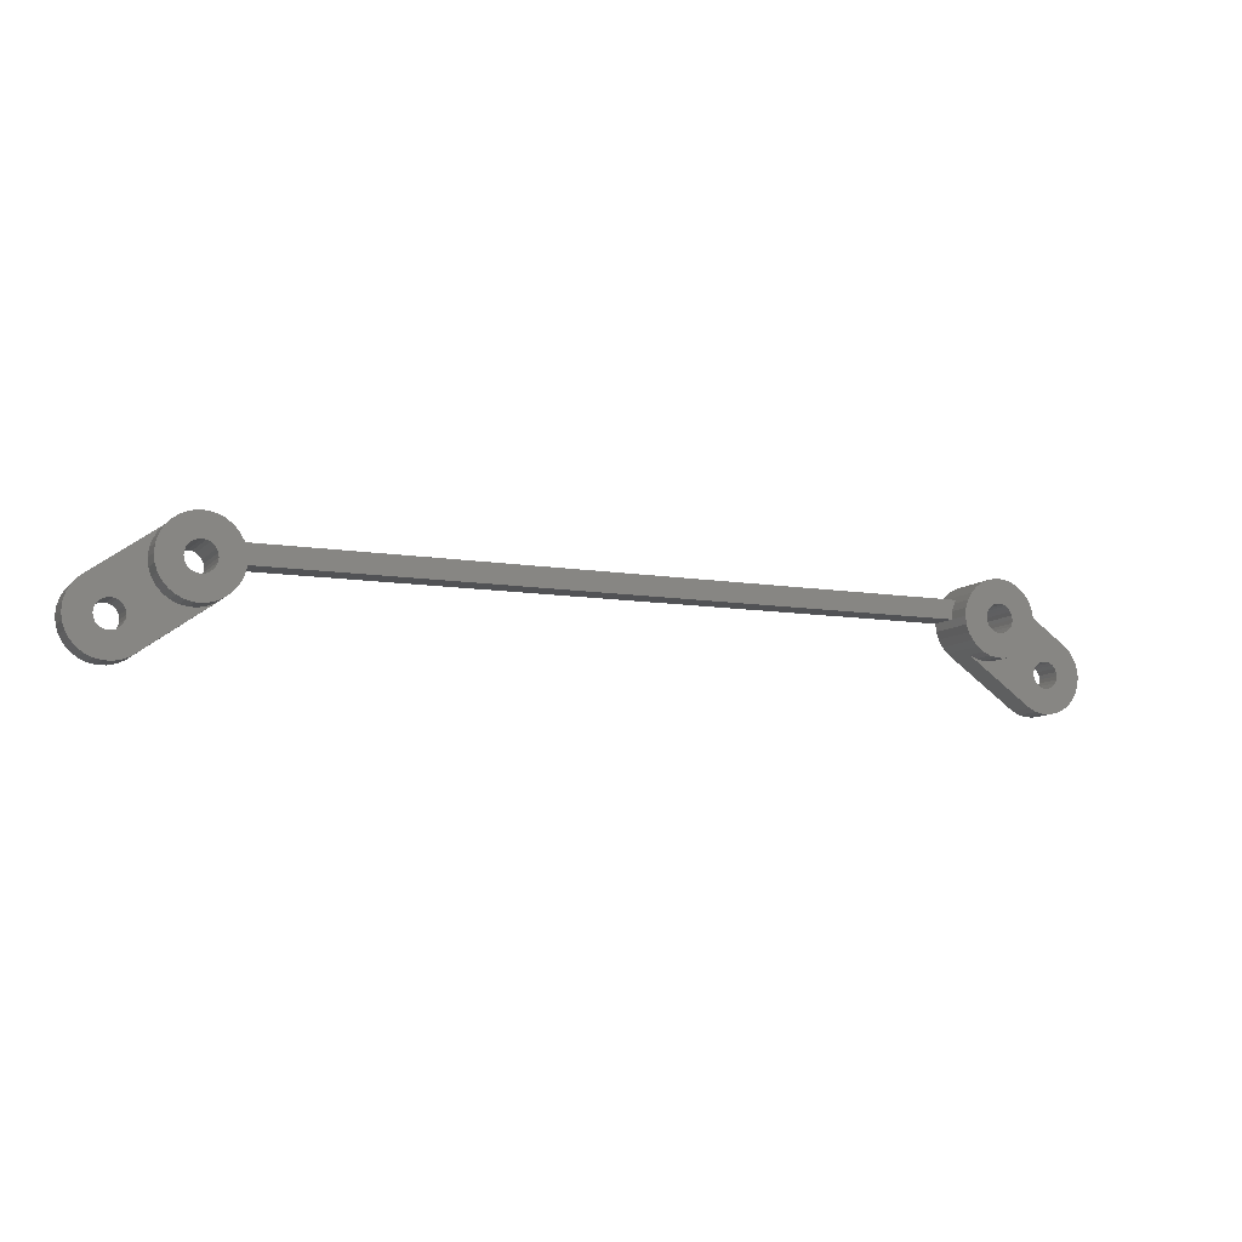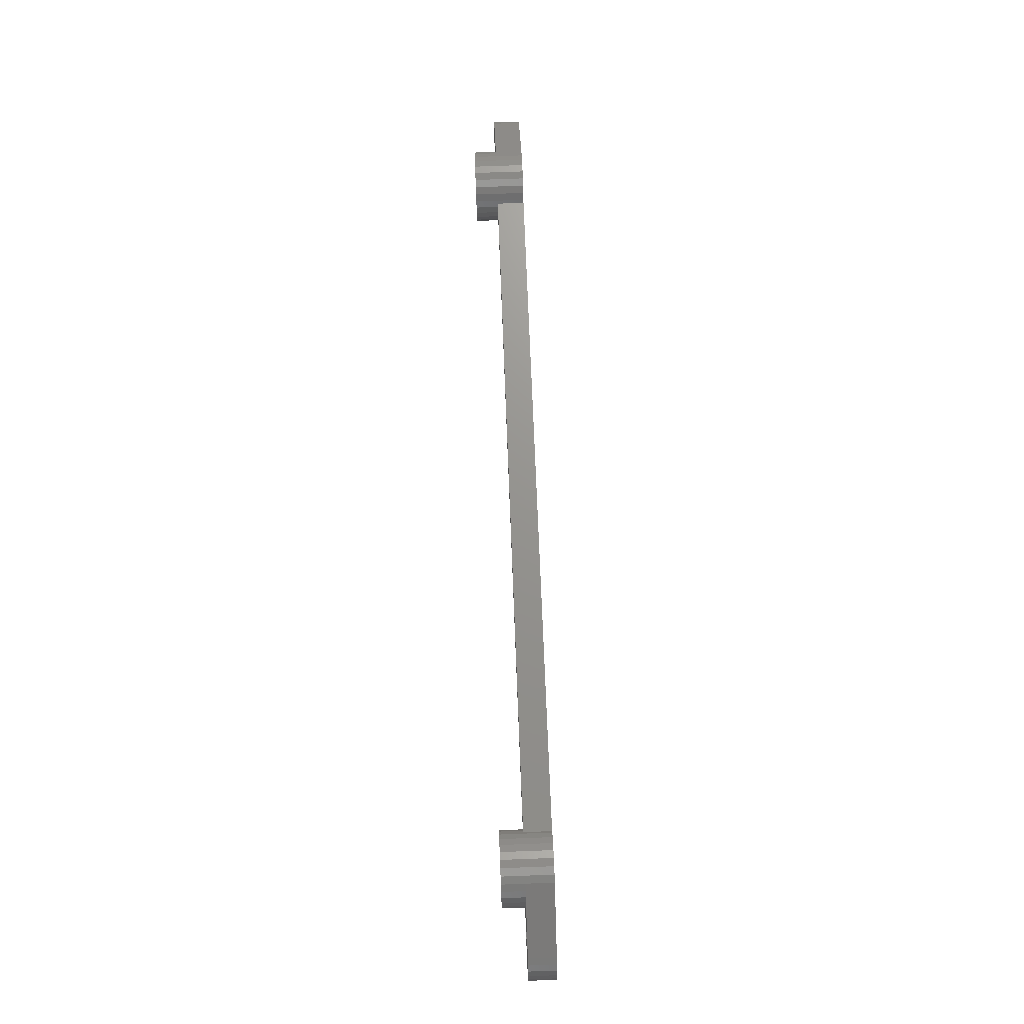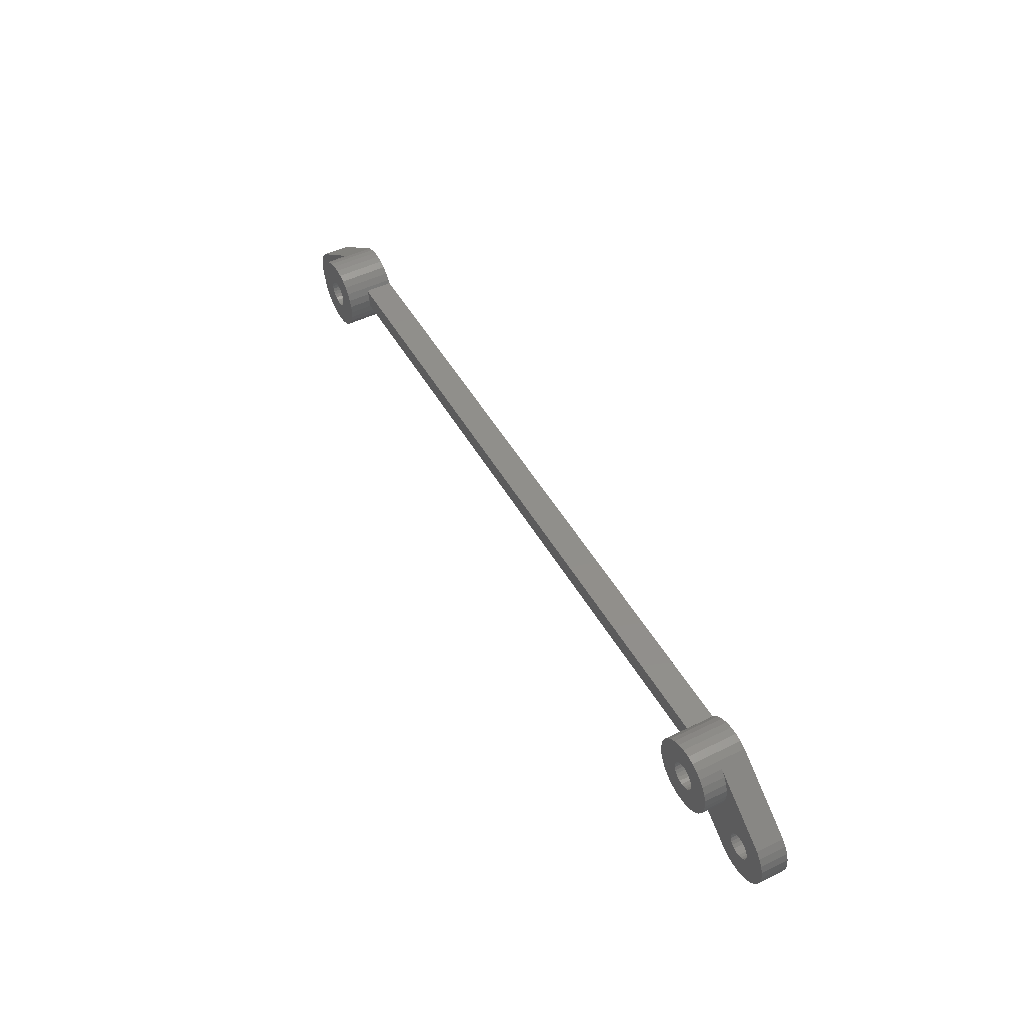
<metadata>
{"format":"stl","ext":"stl","renderer":"f3d","projection":"perspective","resolution":1024,"background":"white","views":[{"elev":-9.2,"azim":-24.1,"up":"+Y"},{"elev":71.2,"azim":87.8,"up":"+Y"},{"elev":49.0,"azim":61.4,"up":"+Y"}]}
</metadata>
<code>
# stl→obj: 378 verts, 768 faces
v 51 1 26
v 50.91 1.832 23
v 50.91 1.832 26
v 51 1 23
v 36.09 5.168 23
v 36 6 26
v 36 6 23
v 36.09 5.168 28.5
v 36 6 28.5
v 42 9.464 26
v 41.24 9.804 28.5
v 42 9.464 28.5
v 41.24 9.804 23
v 42 9.464 23
v 50.24 3.351 26
v 49.68 3.973 23
v 49.68 3.973 26
v 50.24 3.351 23
v 38 9.464 23
v 37.32 8.973 28.5
v 38 9.464 28.5
v 37.32 8.973 23
v 39.58 9.978 23
v 38.76 9.804 28.5
v 39.58 9.978 28.5
v 38.76 9.804 23
v 49 -2.464 23
v 49.68 -1.973 26
v 49 -2.464 26
v 49.68 -1.973 23
v 50.65 2.627 26
v 50.65 2.627 23
v 49 4.464 23
v 49 4.464 26
v 36.56 8 26
v 36.76 8.351 23
v 36.56 8 23
v 36.76 8.351 28.5
v 36.35 7.627 28.5
v 36.35 7.627 26
v 40.42 9.978 23
v 40.42 9.978 28.5
v 50.91 0.1684 26
v 50.91 0.1684 23
v 48.24 -2.804 23
v 48.24 -2.804 26
v 37.32 3.027 28.5
v 38 2.536 26
v 38 2.536 28.5
v 37.32 3.027 23
v 38 2.536 23
v 45 -2.464 23
v 45.76 -2.804 26
v 45 -2.464 26
v 45.76 -2.804 23
v 36.76 3.649 28.5
v 36.76 3.649 23
v 36.35 4.373 23
v 36.35 4.373 28.5
v -38 2.536 23
v -45.66 0.6056 23
v -45.6 1 23
v -46.42 -0.2735 23
v -45 -2.464 23
v -45.76 -2.804 23
v -45.82 0.2431 23
v -46.08 -0.05805 23
v -46.8 -0.3857 23
v -46.58 -2.978 23
v -47.2 -0.3857 23
v -47.42 -2.978 23
v -48.24 -2.804 23
v -47.58 -0.2735 23
v -49 -2.464 23
v -47.92 -0.05805 23
v -49.68 -1.973 23
v -50.24 -1.351 23
v -48.18 0.2431 23
v -38.94 7.061 23
v -36.76 8.351 23
v -38.7 6.75 23
v -37.32 8.973 23
v -39.25 7.299 23
v -38 9.464 23
v -38.76 9.804 23
v -39.61 7.449 23
v -39.58 9.978 23
v -40 7.5 23
v -40.42 9.978 23
v -40.39 7.449 23
v -41.24 9.804 23
v -40.75 7.299 23
v -42 9.464 23
v -41.06 7.061 23
v -41.3 6.75 23
v -41.45 6.388 23
v -49 4.464 23
v -41.5 6 23
v 41.45 6.388 23
v 41.3 6.75 23
v 41.06 7.061 23
v 40.75 7.299 23
v 40.39 7.449 23
v 40 7.5 23
v 39.61 7.449 23
v 39.25 7.299 23
v 38.94 7.061 23
v 38.7 6.75 23
v 38.55 6.388 23
v 38.5 6 23
v 38.7 5.25 23
v 38.55 5.612 23
v -36 6 23
v -38.55 5.612 23
v -36.09 5.168 23
v -36.35 4.373 23
v -36.56 8 23
v -38.5 6 23
v -38.7 5.25 23
v -36.76 3.649 23
v -38.55 6.388 23
v -38.94 4.939 23
v -37.32 3.027 23
v -39.25 4.701 23
v -39.61 4.551 23
v -40 4.5 23
v -40.39 4.551 23
v -40.75 4.701 23
v -46.42 2.273 23
v -41.45 5.612 23
v -45.66 1.394 23
v -41.06 4.939 23
v -45.82 1.757 23
v -41.3 5.25 23
v -46.08 2.058 23
v -46.8 2.386 23
v -47.2 2.386 23
v -47.58 2.273 23
v -47.92 2.058 23
v -50.24 3.351 23
v -48.18 1.757 23
v -50.65 -0.6269 23
v -50.65 2.627 23
v -48.34 1.394 23
v -48.34 0.6056 23
v -50.91 0.1684 23
v -49.68 3.973 23
v -48.4 1 23
v -51 1 23
v -50.91 1.832 23
v 48.4 1 23
v 48.34 0.6056 23
v 50.65 -0.6269 23
v 48.18 0.2431 23
v 50.24 -1.351 23
v 48.34 1.394 23
v 47.92 -0.05805 23
v 48.18 1.757 23
v 47.58 -0.2735 23
v 47.2 -0.3857 23
v 47.42 -2.978 23
v 46.8 -0.3857 23
v 46.58 -2.978 23
v 46.42 -0.2735 23
v 46.08 -0.05805 23
v 45.82 0.2431 23
v 45.66 0.6056 23
v 47.92 2.058 23
v 47.58 2.273 23
v 47.2 2.386 23
v 46.8 2.386 23
v 46.42 2.273 23
v 41.45 5.612 23
v 46.08 2.058 23
v 45.6 1 23
v 41.5 6 23
v 41.3 5.25 23
v 45.82 1.757 23
v 41.06 4.939 23
v 45.66 1.394 23
v 40.39 4.551 23
v 40.75 4.701 23
v 40 4.5 23
v 39.61 4.551 23
v 39.25 4.701 23
v 38.94 4.939 23
v 36.09 6.832 26
v -36 6 26
v -36.09 6.832 26
v -36.35 7.627 26
v -36.56 8 26
v 48.4 1 26
v 48.34 1.394 26
v 48.18 1.757 26
v 48.34 0.6056 26
v 47.92 2.058 26
v 50.65 -0.6269 26
v 48.18 0.2431 26
v 50.24 -1.351 26
v 47.58 2.273 26
v 47.2 2.386 26
v 46.8 2.386 26
v 43.91 5.168 26
v 46.42 2.273 26
v 42.68 3.027 26
v 45.6 1 26
v 45.66 1.394 26
v 43.24 3.649 26
v 46.08 2.058 26
v 43.65 4.373 26
v 44 6 26
v 43.91 6.832 26
v 43.65 7.627 26
v 43.24 8.351 26
v 42.68 8.973 26
v 47.92 -0.05805 26
v 47.58 -0.2735 26
v 47.2 -0.3857 26
v 47.42 -2.978 26
v 46.8 -0.3857 26
v 46.58 -2.978 26
v 46.42 -0.2735 26
v 46.08 -0.05805 26
v 45.82 0.2431 26
v 45.66 0.6056 26
v 45.82 1.757 26
v 42 2.536 26
v 41.24 2.196 26
v 40.42 2.022 26
v 39.58 2.022 26
v 38.76 2.196 26
v -49.68 3.973 26
v -50.24 3.351 26
v -49 -2.464 26
v -49.68 -1.973 26
v -36.09 5.168 28.5
v -36 6 28.5
v -45.76 -2.804 26
v -46.58 -2.978 26
v -38 2.536 26
v -45 -2.464 26
v -49 4.464 26
v -50.65 -0.6269 26
v -50.24 -1.351 26
v -50.91 0.1684 26
v -50.65 2.627 26
v -42 9.464 26
v -36.76 8.351 28.5
v -36.35 7.627 28.5
v -37.32 3.027 28.5
v -36.76 3.649 28.5
v -47.42 -2.978 26
v -48.24 -2.804 26
v -51 1 26
v -44 6 26
v -43.91 6.832 26
v -45.6 1 26
v -45.66 1.394 26
v -45.82 1.757 26
v -43.65 7.627 26
v -46.08 2.058 26
v -46.42 2.273 26
v -46.8 2.386 26
v -43.24 8.351 26
v -47.2 2.386 26
v -47.58 2.273 26
v -47.92 2.058 26
v -48.18 1.757 26
v -42.68 8.973 26
v -38.76 2.196 26
v -39.58 2.022 26
v -40.42 2.022 26
v -41.24 2.196 26
v -42 2.536 26
v -42.68 3.027 26
v -43.24 3.649 26
v -43.65 4.373 26
v -43.91 5.168 26
v -45.66 0.6056 26
v -45.82 0.2431 26
v -46.08 -0.05805 26
v -46.42 -0.2735 26
v -46.8 -0.3857 26
v -47.2 -0.3857 26
v -47.58 -0.2735 26
v -47.92 -0.05805 26
v -48.18 0.2431 26
v -48.34 0.6056 26
v -48.4 1 26
v -48.34 1.394 26
v -50.91 1.832 26
v -41.24 9.804 28.5
v -42 9.464 28.5
v -38.76 9.804 28.5
v -38 9.464 28.5
v -36.35 4.373 28.5
v -38 2.536 28.5
v -39.58 9.978 28.5
v -40.42 9.978 28.5
v -37.32 8.973 28.5
v -43.24 8.351 28.5
v -43.65 7.627 28.5
v -43.91 6.832 28.5
v -44 6 28.5
v -42.68 8.973 28.5
v -36.09 6.832 28.5
v -43.65 4.373 28.5
v -43.24 3.649 28.5
v -38.5 6 28.5
v -38.55 6.388 28.5
v -38.7 6.75 28.5
v -38.55 5.612 28.5
v -38.94 7.061 28.5
v -39.25 7.299 28.5
v -38.7 5.25 28.5
v -39.61 7.449 28.5
v -40 7.5 28.5
v -40.39 7.449 28.5
v -40.75 7.299 28.5
v -41.06 7.061 28.5
v -41.3 6.75 28.5
v -38.94 4.939 28.5
v -39.25 4.701 28.5
v -38.76 2.196 28.5
v -39.61 4.551 28.5
v -39.58 2.022 28.5
v -40 4.5 28.5
v -40.42 2.022 28.5
v -40.39 4.551 28.5
v -41.24 2.196 28.5
v -40.75 4.701 28.5
v -42.68 3.027 28.5
v -41.06 4.939 28.5
v -41.3 5.25 28.5
v -41.45 5.612 28.5
v -43.91 5.168 28.5
v -41.5 6 28.5
v -42 2.536 28.5
v -41.45 6.388 28.5
v 42.68 8.973 28.5
v 36.09 6.832 28.5
v 43.91 5.168 28.5
v 44 6 28.5
v 39.58 2.022 28.5
v 38.76 2.196 28.5
v 43.24 8.351 28.5
v 42.68 3.027 28.5
v 43.24 3.649 28.5
v 43.65 7.627 28.5
v 43.91 6.832 28.5
v 41.24 2.196 28.5
v 40.42 2.022 28.5
v 43.65 4.373 28.5
v 42 2.536 28.5
v 41.5 6 28.5
v 41.45 6.388 28.5
v 41.3 6.75 28.5
v 41.45 5.612 28.5
v 41.06 7.061 28.5
v 40.75 7.299 28.5
v 41.3 5.25 28.5
v 40.39 7.449 28.5
v 40 7.5 28.5
v 39.61 7.449 28.5
v 39.25 7.299 28.5
v 38.94 7.061 28.5
v 38.7 6.75 28.5
v 41.06 4.939 28.5
v 40.75 4.701 28.5
v 40.39 4.551 28.5
v 40 4.5 28.5
v 39.61 4.551 28.5
v 39.25 4.701 28.5
v 38.94 4.939 28.5
v 38.7 5.25 28.5
v 38.55 5.612 28.5
v 38.5 6 28.5
v 38.55 6.388 28.5
f 1 2 3
f 2 1 4
f 5 6 7
f 8 6 5
f 6 8 9
f 10 11 12
f 13 10 14
f 10 13 11
f 15 16 17
f 16 15 18
f 19 20 21
f 20 19 22
f 23 24 25
f 24 23 26
f 27 28 29
f 28 27 30
f 31 18 15
f 18 31 32
f 3 32 31
f 32 3 2
f 33 10 34
f 10 33 14
f 16 34 17
f 34 16 33
f 35 36 37
f 36 35 38
f 39 35 40
f 35 39 38
f 36 20 22
f 20 36 38
f 26 21 24
f 21 26 19
f 41 25 42
f 25 41 23
f 43 4 1
f 4 43 44
f 45 29 46
f 29 45 27
f 47 48 49
f 50 48 47
f 48 50 51
f 52 53 54
f 53 52 55
f 50 56 57
f 56 50 47
f 58 8 5
f 8 58 59
f 60 61 62
f 63 64 65
f 64 66 61
f 64 67 66
f 64 63 67
f 68 65 69
f 65 68 63
f 69 70 68
f 71 70 69
f 72 70 71
f 70 72 73
f 74 73 72
f 73 74 75
f 76 75 74
f 77 75 76
f 75 77 78
f 79 80 81
f 80 79 82
f 83 82 79
f 82 83 84
f 84 83 85
f 86 85 83
f 85 86 87
f 88 87 86
f 89 88 90
f 88 89 87
f 91 90 92
f 93 92 94
f 90 91 89
f 93 94 95
f 93 95 96
f 97 96 98
f 92 93 91
f 33 99 14
f 100 14 99
f 101 14 100
f 102 14 101
f 14 102 13
f 103 13 102
f 13 103 41
f 104 41 103
f 23 104 105
f 104 23 41
f 26 105 106
f 22 106 107
f 105 26 23
f 36 107 108
f 37 108 109
f 7 109 110
f 58 111 57
f 108 37 36
f 111 58 112
f 106 19 26
f 5 112 58
f 106 22 19
f 107 36 22
f 112 5 110
f 7 110 5
f 109 7 37
f 113 37 7
f 114 115 116
f 113 117 37
f 118 115 114
f 119 116 120
f 121 113 118
f 122 120 123
f 113 121 117
f 124 123 60
f 81 117 121
f 117 81 80
f 115 118 113
f 116 119 114
f 120 122 119
f 123 124 122
f 60 125 124
f 60 126 125
f 60 127 126
f 62 127 60
f 127 62 128
f 129 98 130
f 61 60 64
f 131 128 62
f 128 131 132
f 133 132 131
f 132 133 134
f 135 134 133
f 134 135 130
f 129 130 135
f 98 129 97
f 97 129 136
f 97 136 137
f 97 137 138
f 97 138 139
f 140 139 141
f 142 78 77
f 96 97 93
f 143 141 144
f 78 142 145
f 146 145 142
f 139 147 97
f 145 146 148
f 139 140 147
f 149 148 146
f 141 143 140
f 150 148 149
f 144 150 143
f 148 150 144
f 151 4 44
f 152 44 153
f 4 151 2
f 154 153 155
f 156 2 151
f 157 155 30
f 2 156 32
f 157 30 27
f 158 32 156
f 32 158 18
f 44 152 151
f 159 27 45
f 153 154 152
f 155 157 154
f 27 159 157
f 160 45 161
f 45 160 159
f 161 162 160
f 163 162 161
f 55 162 163
f 162 55 164
f 52 164 55
f 164 52 165
f 165 52 166
f 166 52 167
f 51 167 52
f 168 18 158
f 18 168 16
f 16 168 33
f 169 33 168
f 170 33 169
f 171 33 170
f 172 33 171
f 173 172 174
f 167 51 175
f 172 176 33
f 177 174 178
f 179 178 180
f 181 175 51
f 99 33 176
f 172 173 176
f 174 177 173
f 178 179 177
f 180 182 179
f 175 182 180
f 182 175 181
f 181 51 183
f 183 51 184
f 184 51 185
f 186 57 111
f 57 186 50
f 185 50 186
f 50 185 51
f 187 188 6
f 189 187 40
f 190 40 35
f 187 189 188
f 40 190 189
f 190 35 191
f 192 1 3
f 193 3 31
f 1 192 43
f 194 31 15
f 195 43 192
f 196 15 17
f 43 195 197
f 196 17 34
f 198 197 195
f 197 198 199
f 3 193 192
f 31 194 193
f 15 196 194
f 34 200 196
f 34 201 200
f 34 202 201
f 203 202 34
f 202 203 204
f 205 206 207
f 208 209 210
f 204 210 209
f 210 204 203
f 203 34 211
f 34 212 211
f 34 213 212
f 34 214 213
f 34 215 214
f 215 34 10
f 216 199 198
f 199 216 28
f 28 216 29
f 217 29 216
f 29 217 46
f 218 46 217
f 46 218 219
f 220 219 218
f 220 221 219
f 53 220 222
f 54 222 223
f 54 223 224
f 220 53 221
f 54 224 225
f 54 225 206
f 222 54 53
f 209 208 226
f 226 208 207
f 205 207 208
f 206 205 227
f 206 227 54
f 228 54 227
f 229 54 228
f 230 54 229
f 231 54 230
f 54 231 48
f 13 42 11
f 42 13 41
f 55 221 53
f 221 55 163
f 161 46 219
f 46 161 45
f 199 153 197
f 153 199 155
f 28 155 199
f 155 28 30
f 197 44 43
f 44 197 153
f 51 54 48
f 54 51 52
f 57 59 58
f 59 57 56
f 163 219 221
f 219 163 161
f 140 232 147
f 232 140 233
f 76 234 235
f 234 76 74
f 236 188 237
f 115 188 236
f 188 115 113
f 69 238 239
f 238 69 65
f 64 240 241
f 240 64 60
f 97 232 242
f 232 97 147
f 77 243 142
f 243 77 244
f 142 245 146
f 245 142 243
f 143 233 140
f 233 143 246
f 93 242 247
f 242 93 97
f 248 191 80
f 249 191 248
f 191 249 190
f 80 191 117
f 250 120 251
f 120 250 123
f 76 244 77
f 244 76 235
f 72 252 253
f 252 72 71
f 71 239 252
f 239 71 69
f 65 241 238
f 241 65 64
f 146 254 149
f 254 146 245
f 242 255 256
f 255 257 241
f 255 258 257
f 255 259 258
f 242 256 260
f 255 261 259
f 255 262 261
f 255 263 262
f 242 260 264
f 255 242 263
f 263 242 265
f 265 242 266
f 266 242 267
f 267 233 268
f 233 267 232
f 232 267 242
f 269 242 264
f 242 269 247
f 270 241 240
f 271 241 270
f 272 241 271
f 273 241 272
f 274 241 273
f 275 241 274
f 276 241 275
f 277 241 276
f 278 241 277
f 241 278 255
f 279 241 257
f 280 241 279
f 281 241 280
f 282 241 281
f 241 282 238
f 283 238 282
f 238 283 239
f 284 239 283
f 284 252 239
f 253 284 285
f 234 285 286
f 244 286 287
f 284 253 252
f 243 287 288
f 245 288 289
f 246 268 233
f 285 234 253
f 268 246 290
f 286 235 234
f 291 290 246
f 286 244 235
f 290 291 289
f 287 243 244
f 254 289 291
f 288 245 243
f 289 254 245
f 149 291 150
f 291 149 254
f 292 247 293
f 91 247 292
f 247 91 93
f 84 294 295
f 294 84 85
f 296 115 236
f 115 296 116
f 251 116 296
f 116 251 120
f 74 253 234
f 253 74 72
f 240 250 297
f 123 240 60
f 240 123 250
f 85 298 294
f 298 85 87
f 87 299 298
f 299 87 89
f 248 82 300
f 82 248 80
f 150 246 143
f 246 150 291
f 89 292 299
f 292 89 91
f 82 295 300
f 295 82 84
f 113 6 188
f 6 113 7
f 37 191 35
f 191 37 117
f 260 301 264
f 301 260 302
f 255 303 256
f 303 255 304
f 247 305 293
f 305 247 269
f 264 305 269
f 305 264 301
f 237 189 306
f 189 237 188
f 276 307 277
f 307 276 308
f 306 190 249
f 190 306 189
f 309 237 306
f 310 306 249
f 237 309 236
f 311 249 248
f 312 236 309
f 313 248 300
f 236 312 296
f 314 300 295
f 315 296 312
f 296 315 251
f 306 310 309
f 249 311 310
f 314 295 294
f 248 313 311
f 300 314 313
f 316 294 298
f 294 316 314
f 298 317 316
f 299 317 298
f 317 299 318
f 292 318 299
f 318 292 319
f 293 319 292
f 305 319 293
f 319 305 320
f 301 320 305
f 320 301 321
f 322 251 315
f 251 322 250
f 323 250 322
f 250 323 297
f 297 323 324
f 325 324 323
f 324 325 326
f 327 326 325
f 328 327 329
f 327 328 326
f 330 329 331
f 332 331 333
f 329 330 328
f 308 333 334
f 307 334 335
f 336 335 337
f 302 321 301
f 331 338 330
f 321 302 339
f 331 332 338
f 303 339 302
f 333 308 332
f 339 303 337
f 334 307 308
f 304 337 303
f 335 336 307
f 337 304 336
f 256 302 260
f 302 256 303
f 272 326 328
f 326 272 271
f 271 324 326
f 324 271 270
f 270 297 324
f 297 270 240
f 273 328 330
f 328 273 272
f 277 336 278
f 336 277 307
f 278 304 255
f 304 278 336
f 275 308 276
f 308 275 332
f 275 338 332
f 338 275 274
f 274 330 338
f 330 274 273
f 215 12 340
f 12 215 10
f 6 341 187
f 341 6 9
f 342 211 343
f 211 342 203
f 231 344 345
f 344 231 230
f 346 215 340
f 215 346 214
f 187 39 40
f 39 187 341
f 347 208 348
f 208 347 205
f 349 214 346
f 214 349 213
f 343 212 350
f 212 343 211
f 229 351 352
f 351 229 228
f 348 210 353
f 210 348 208
f 353 203 342
f 203 353 210
f 228 354 351
f 354 228 227
f 227 347 354
f 347 227 205
f 230 352 344
f 352 230 229
f 350 213 349
f 213 350 212
f 355 343 350
f 356 350 349
f 343 355 342
f 357 349 346
f 358 342 355
f 359 346 340
f 342 358 353
f 360 340 12
f 361 353 358
f 353 361 348
f 350 356 355
f 349 357 356
f 360 12 11
f 346 359 357
f 340 360 359
f 362 11 42
f 11 362 360
f 42 363 362
f 25 363 42
f 363 25 364
f 24 364 25
f 364 24 365
f 21 365 24
f 20 365 21
f 365 20 366
f 38 366 20
f 366 38 367
f 368 348 361
f 348 368 347
f 369 347 368
f 347 369 354
f 354 369 351
f 370 351 369
f 351 370 352
f 371 352 370
f 344 371 372
f 371 344 352
f 345 372 373
f 47 373 374
f 372 345 344
f 56 374 375
f 59 375 376
f 8 376 377
f 39 367 38
f 373 49 345
f 367 39 378
f 373 47 49
f 341 378 39
f 374 56 47
f 378 341 377
f 375 59 56
f 9 377 341
f 376 8 59
f 377 9 8
f 48 345 49
f 345 48 231
f 118 310 121
f 310 118 309
f 88 316 317
f 316 88 86
f 81 313 79
f 313 81 311
f 121 311 81
f 311 121 310
f 86 314 316
f 314 86 83
f 92 318 319
f 318 92 90
f 321 94 320
f 94 321 95
f 94 319 320
f 319 94 92
f 83 313 314
f 313 83 79
f 337 96 339
f 96 337 98
f 90 317 318
f 317 90 88
f 119 312 114
f 312 119 315
f 333 134 334
f 134 333 132
f 124 325 323
f 325 124 125
f 122 323 322
f 323 122 124
f 114 309 118
f 309 114 312
f 339 95 321
f 95 339 96
f 125 327 325
f 327 125 126
f 335 98 337
f 98 335 130
f 127 331 329
f 331 127 128
f 334 130 335
f 130 334 134
f 128 333 331
f 333 128 132
f 122 315 119
f 315 122 322
f 126 329 327
f 329 126 127
f 176 356 99
f 356 176 355
f 105 363 364
f 363 105 104
f 185 374 373
f 374 185 186
f 102 359 360
f 359 102 101
f 99 357 100
f 357 99 356
f 367 107 366
f 107 367 108
f 106 364 365
f 364 106 105
f 375 112 376
f 112 375 111
f 100 359 101
f 359 100 357
f 104 362 363
f 362 104 103
f 103 360 362
f 360 103 102
f 378 108 367
f 108 378 109
f 377 109 378
f 109 377 110
f 376 110 377
f 110 376 112
f 107 365 366
f 365 107 106
f 173 355 176
f 355 173 358
f 182 370 369
f 370 182 181
f 177 358 173
f 358 177 361
f 184 373 372
f 373 184 185
f 181 371 370
f 371 181 183
f 374 111 375
f 111 374 186
f 179 369 368
f 369 179 182
f 183 372 371
f 372 183 184
f 179 361 177
f 361 179 368
f 151 193 156
f 193 151 192
f 171 201 202
f 201 171 170
f 158 196 168
f 196 158 194
f 156 194 158
f 194 156 193
f 226 174 209
f 174 226 178
f 174 204 209
f 204 174 172
f 154 195 152
f 195 154 198
f 224 167 225
f 167 224 166
f 170 200 201
f 200 170 169
f 169 196 200
f 196 169 168
f 207 178 226
f 178 207 180
f 206 180 207
f 180 206 175
f 225 175 206
f 175 225 167
f 172 202 204
f 202 172 171
f 152 192 151
f 192 152 195
f 159 218 217
f 218 159 160
f 157 198 154
f 198 157 216
f 164 223 222
f 223 164 165
f 160 220 218
f 220 160 162
f 223 166 224
f 166 223 165
f 157 217 216
f 217 157 159
f 162 222 220
f 222 162 164
f 62 258 131
f 258 62 257
f 129 261 262
f 261 129 135
f 288 148 289
f 148 288 145
f 68 284 283
f 284 68 70
f 133 261 135
f 261 133 259
f 131 259 133
f 259 131 258
f 137 263 265
f 263 137 136
f 139 266 267
f 266 139 138
f 289 144 290
f 144 289 148
f 268 139 267
f 139 268 141
f 67 280 66
f 280 67 281
f 287 145 288
f 145 287 78
f 136 262 263
f 262 136 129
f 290 141 268
f 141 290 144
f 138 265 266
f 265 138 137
f 66 279 61
f 279 66 280
f 63 283 282
f 283 63 68
f 67 282 281
f 282 67 63
f 73 286 285
f 286 73 75
f 286 78 287
f 78 286 75
f 61 257 62
f 257 61 279
f 70 285 284
f 285 70 73

</code>
